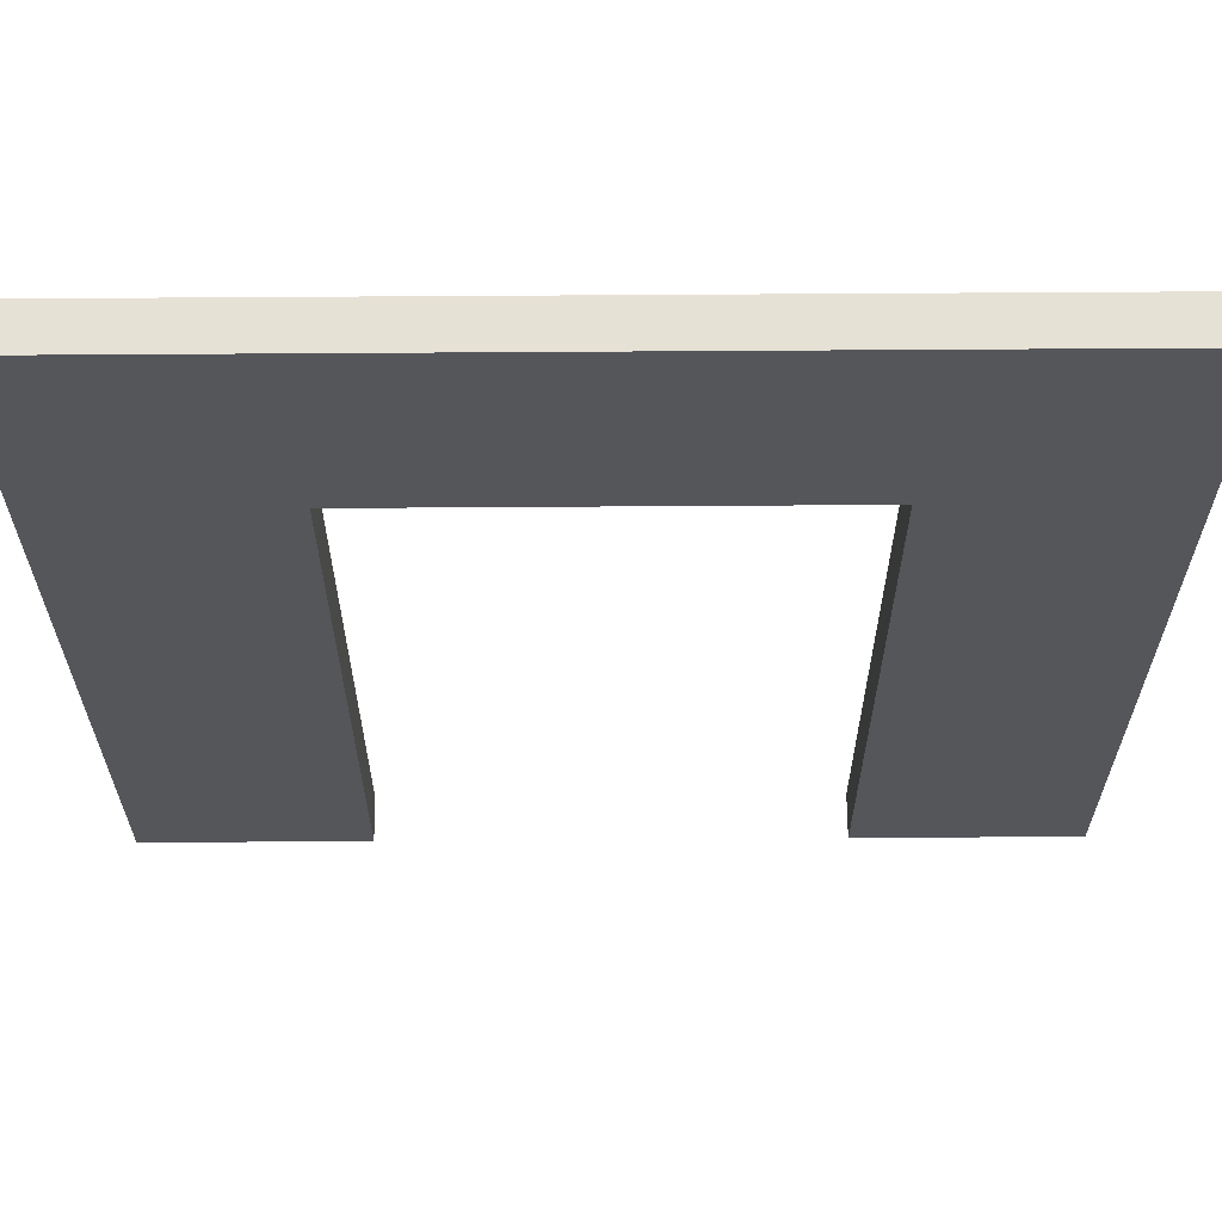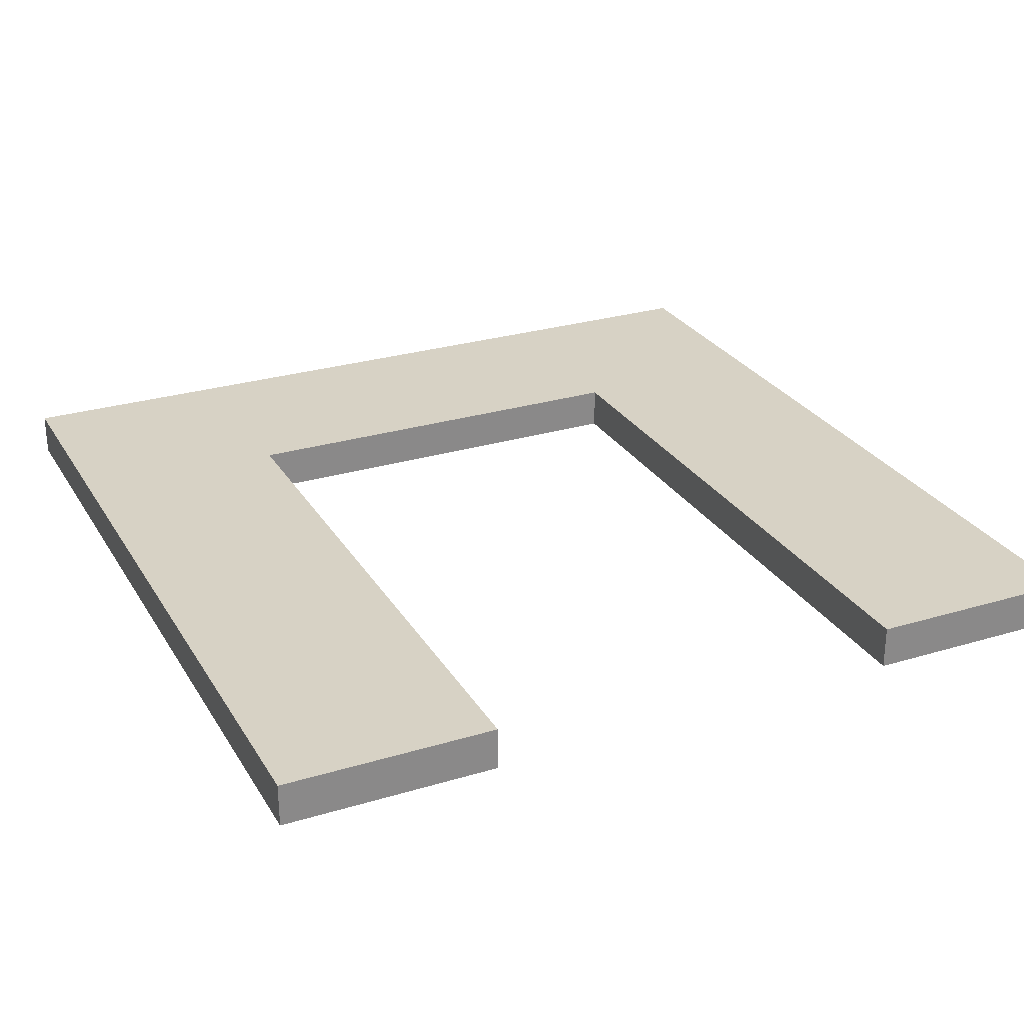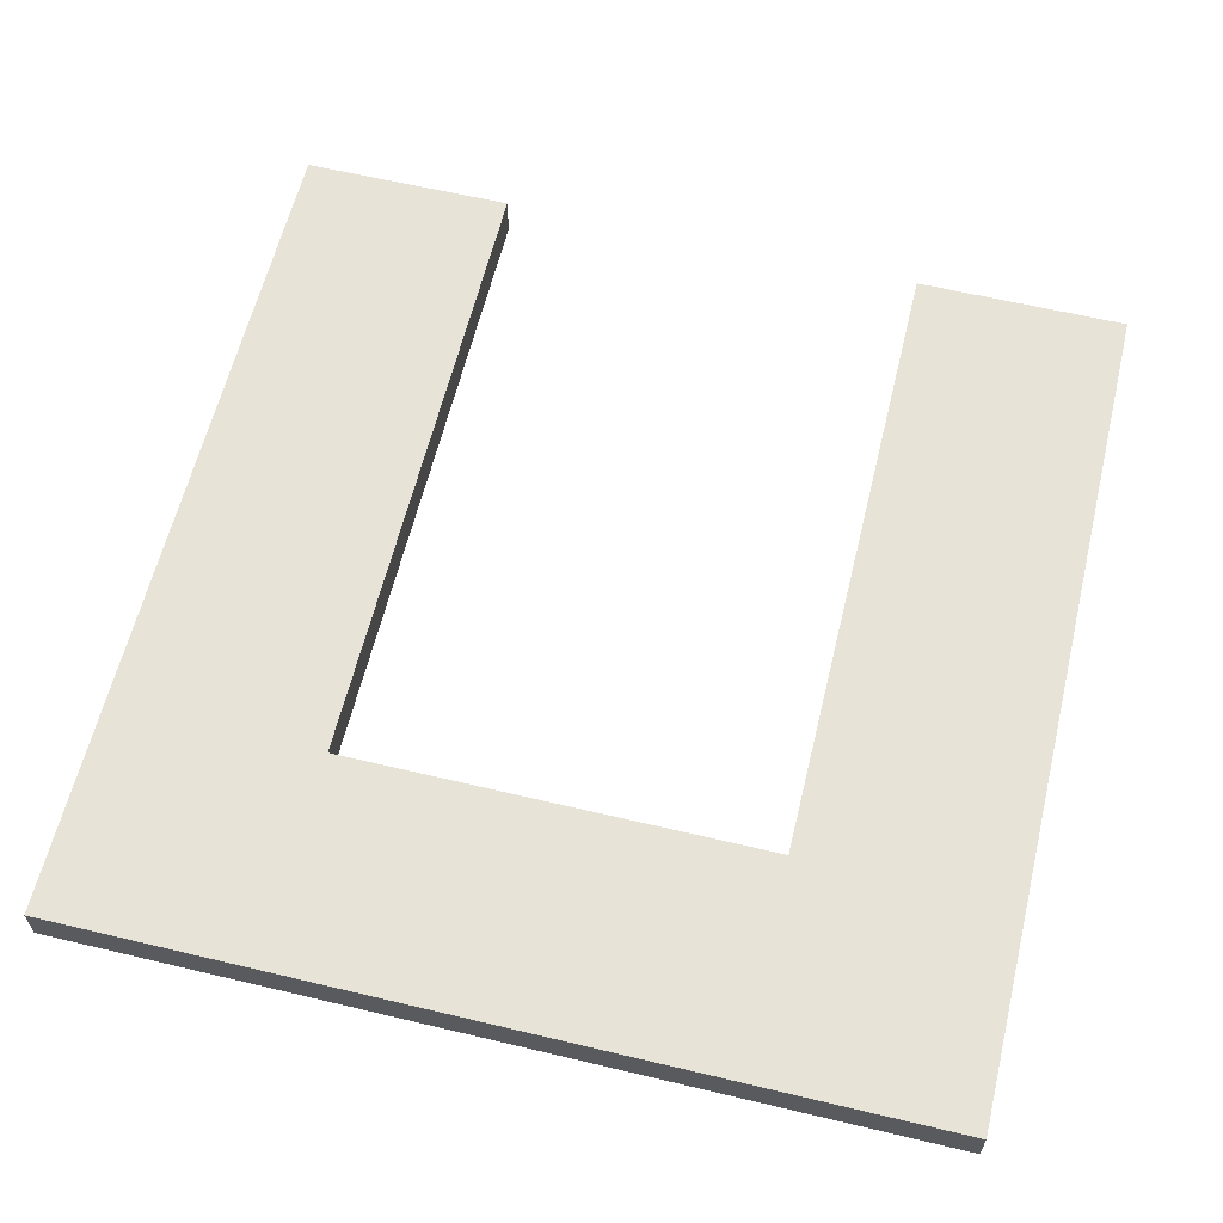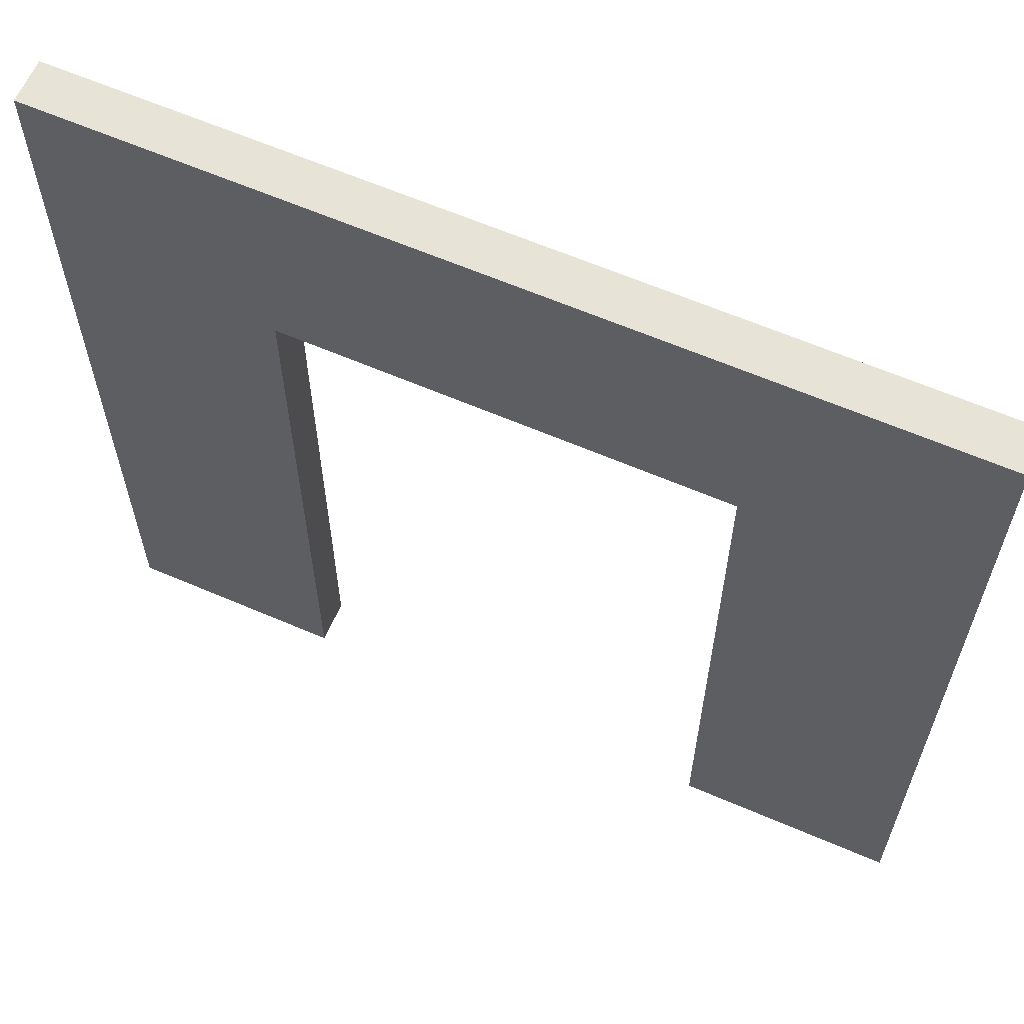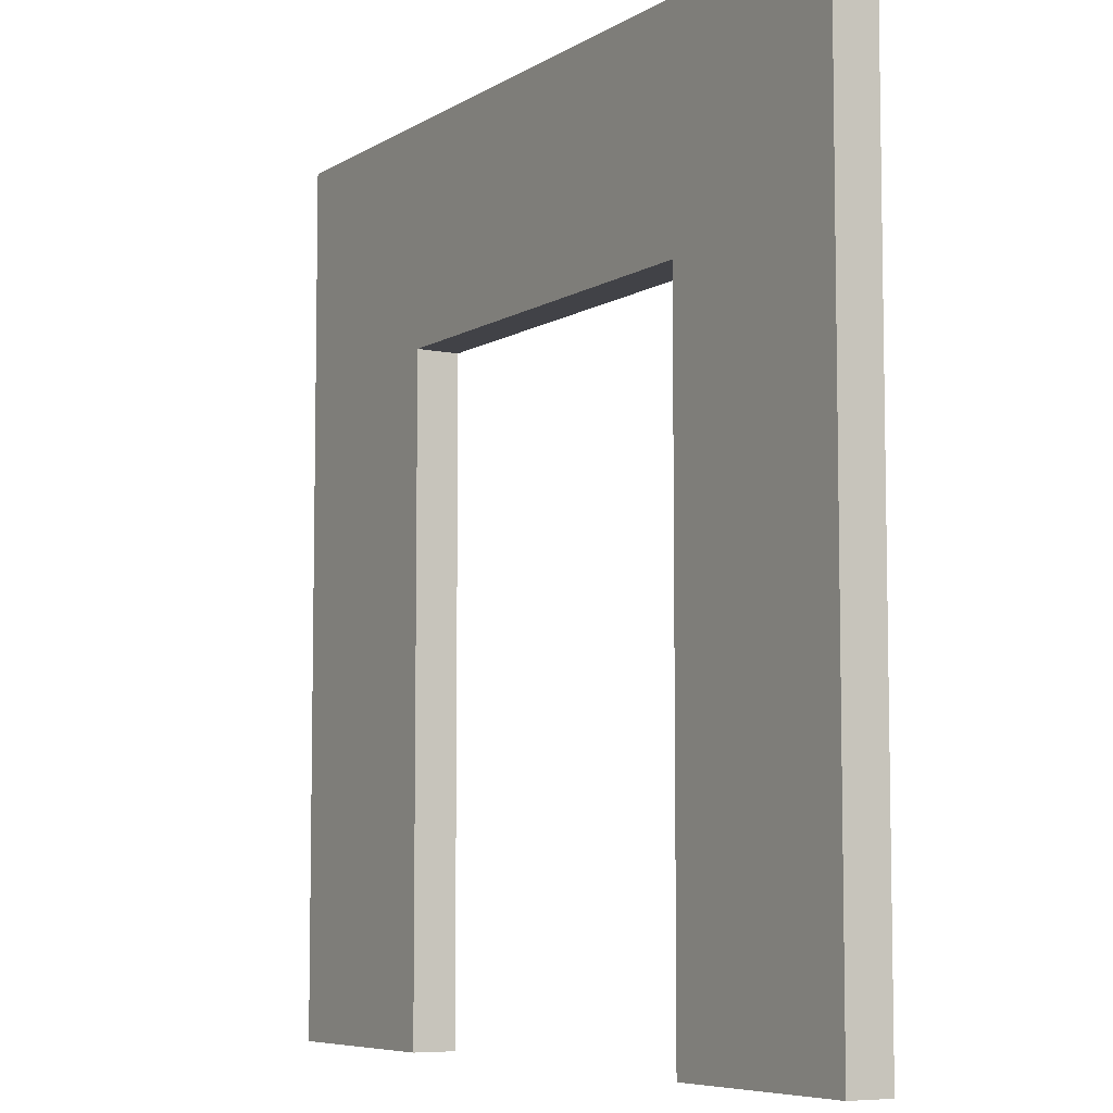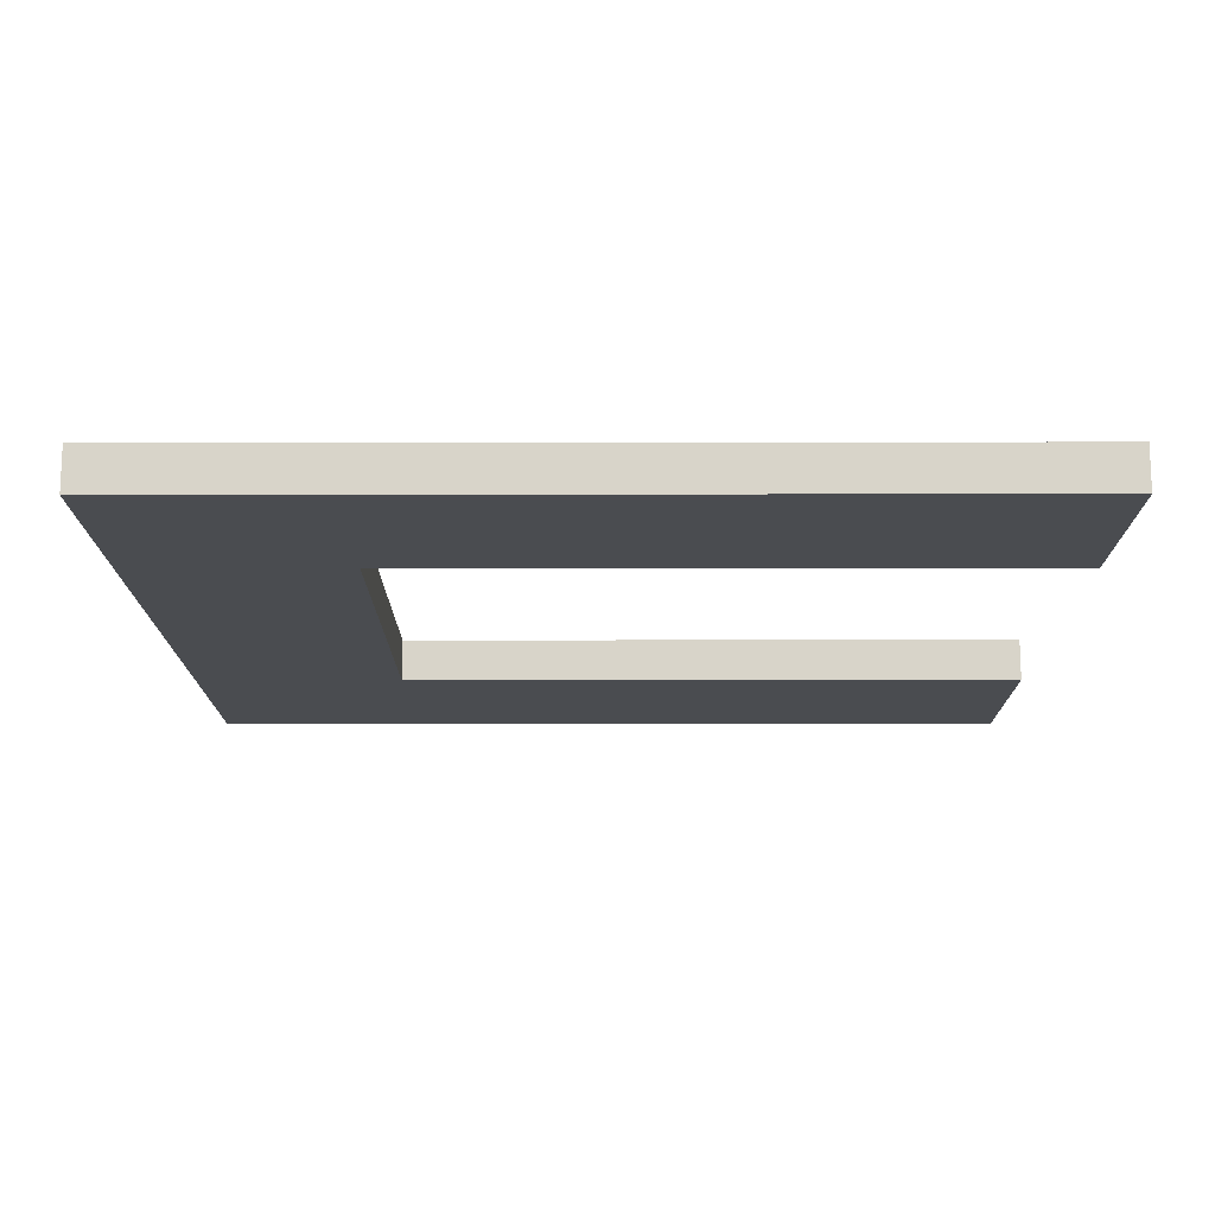
<metadata>
{"format":"obj","ext":"obj","renderer":"f3d","projection":"perspective","resolution":1024,"background":"white","views":[{"elev":64.1,"azim":179.6,"up":"+Y"},{"elev":27.3,"azim":-25.0,"up":"+Z"},{"elev":61.6,"azim":-166.4,"up":"+Z"},{"elev":62.7,"azim":23.6,"up":"+Y"},{"elev":-6.8,"azim":-121.0,"up":"+Y"},{"elev":-14.8,"azim":-89.8,"up":"+Z"}]}
</metadata>
<code>
v  -20 -20 1
v  -10 -20 1
v  -10 10 1
v  -20 20 1
v  -20 20 -1
v  20 20 1
v  20 20 -1
v  -10 10 -1
v  -10 -20 -1
v  -20 -20 -1
v  20 -20 1
v  20 -20 -1
v  10 10 1
v  10 -20 1
v  10 -20 -1
v  10 10 -1
g pCube39
f 1 2 3 4
f 5 4 6 7
f 8 9 10 5
f 10 9 2 1
f 6 11 12 7
f 10 1 4 5
f 13 14 11 6
f 12 15 16 7
f 14 15 12 11
f 8 5 7 16
f 8 16 13 3
f 14 13 16 15
f 3 2 9 8
f 6 4 3 13

</code>
